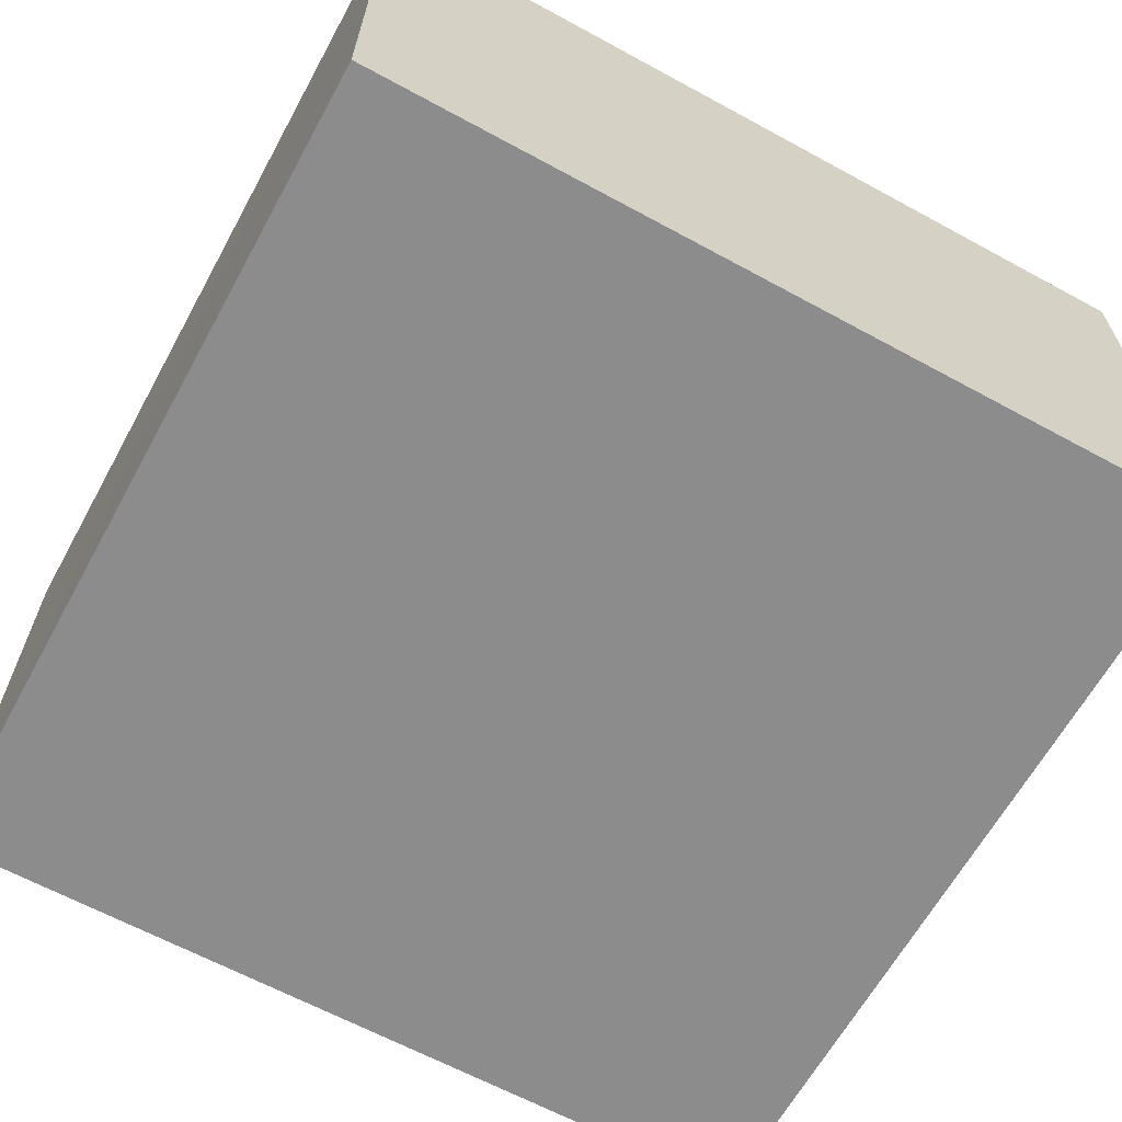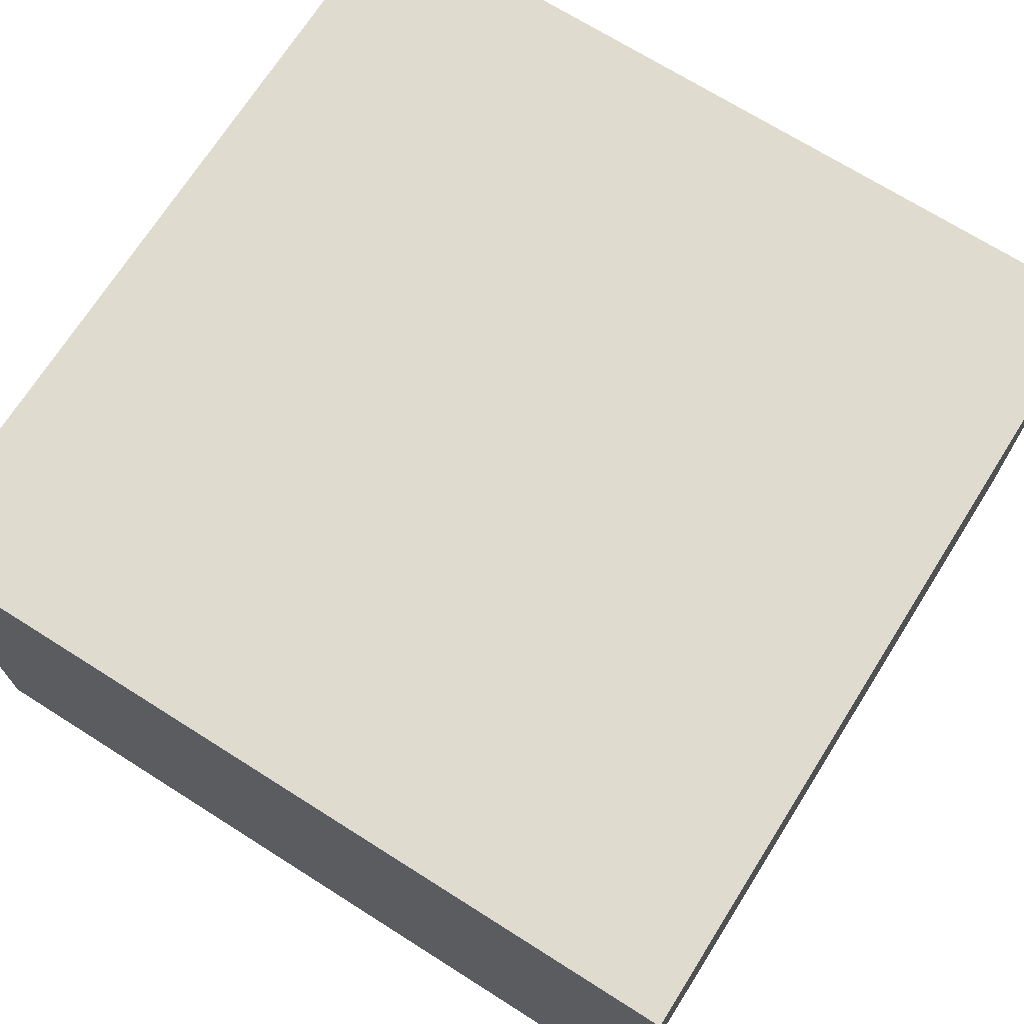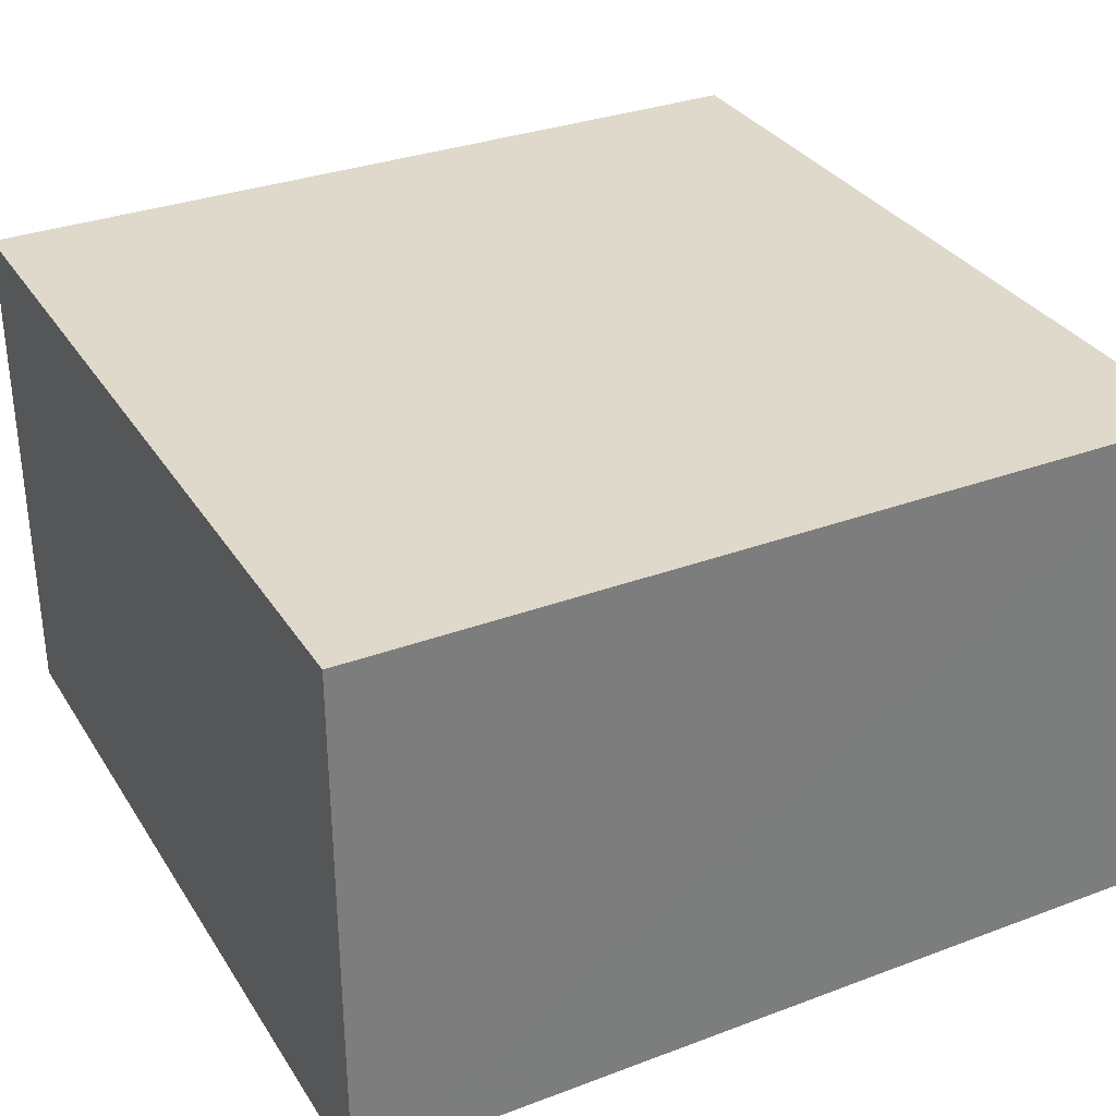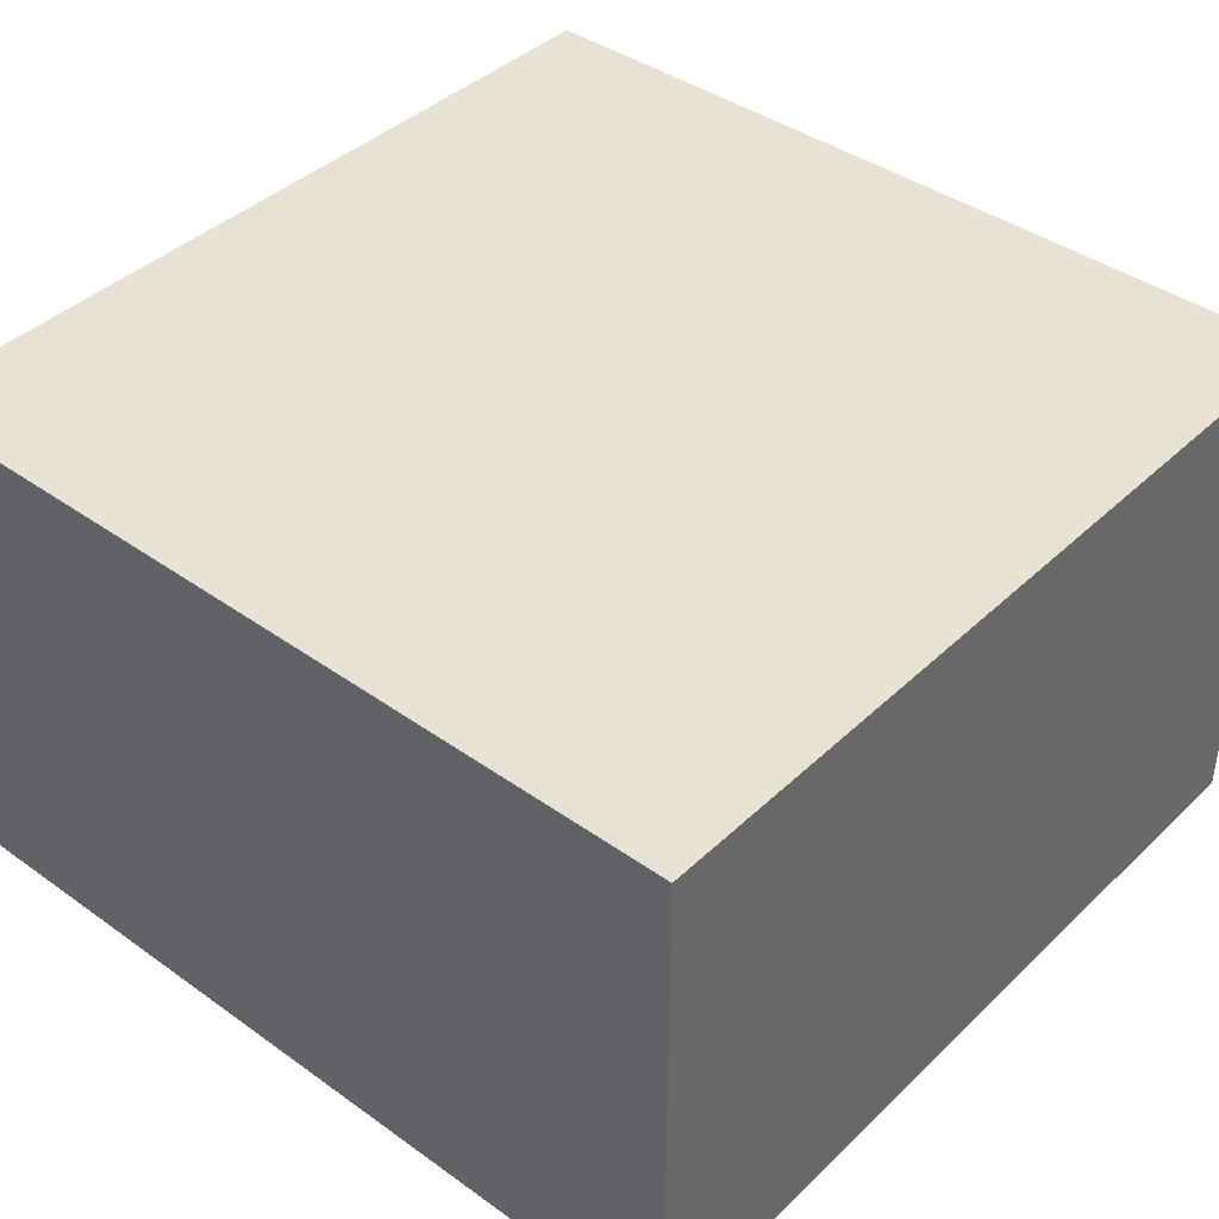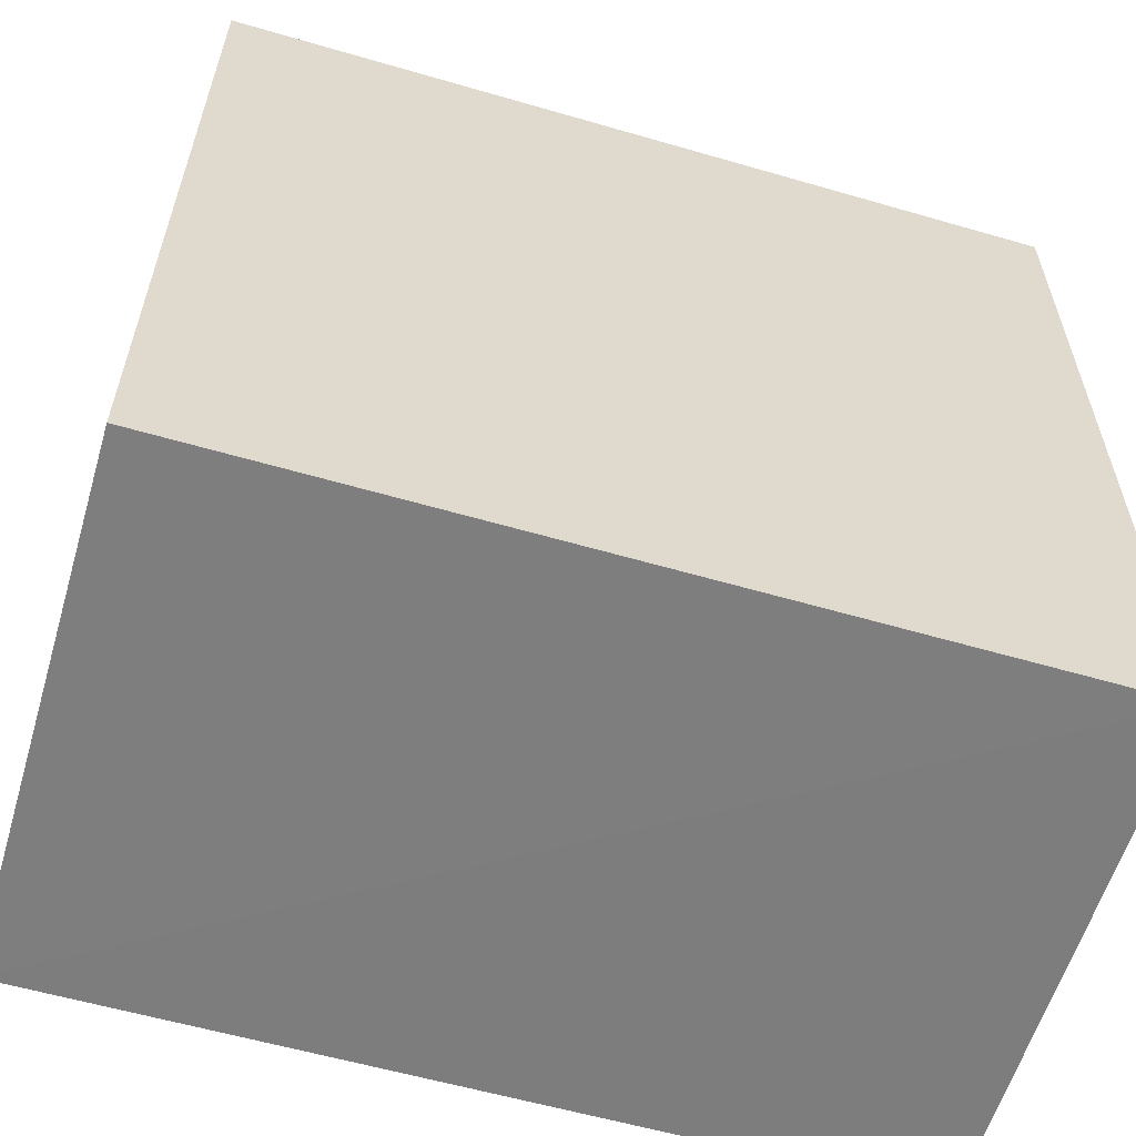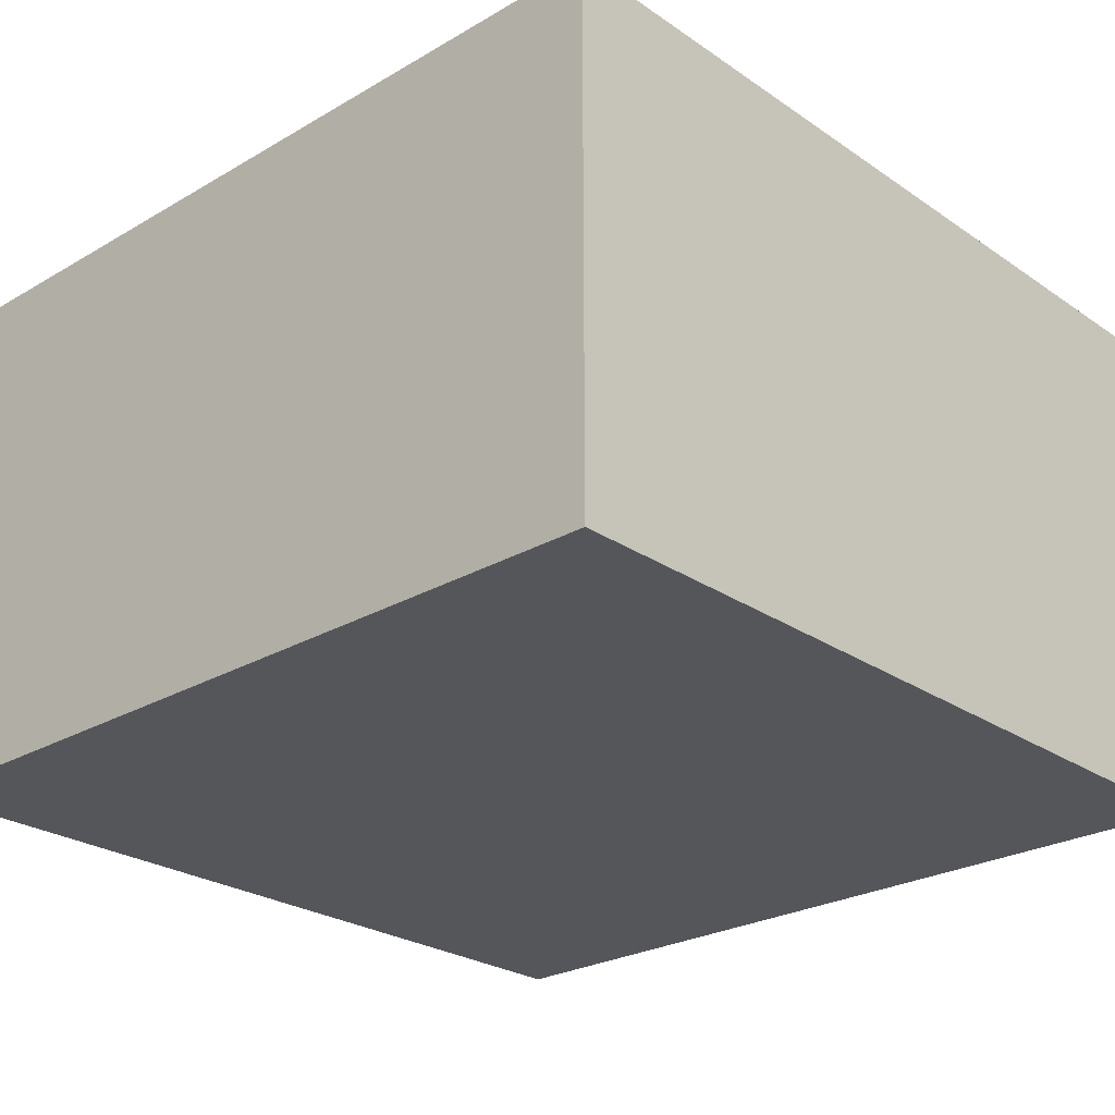
<metadata>
{"format":"obj","ext":"obj","renderer":"f3d","projection":"perspective","resolution":1024,"background":"white","views":[{"elev":-64.2,"azim":61.2,"up":"+Y"},{"elev":70.6,"azim":122.3,"up":"+Y"},{"elev":32.4,"azim":-27.4,"up":"+Y"},{"elev":40.9,"azim":-49.0,"up":"+Y"},{"elev":-59.3,"azim":-16.6,"up":"+Z"},{"elev":-25.6,"azim":-137.2,"up":"+Y"}]}
</metadata>
<code>
o 5588
v 2243 1902 7.364
v 2242 1902 7.364
v 2242 1902 7.364
v 2243 1902 7.444
v 2242 1902 7.444
v 2242 1902 7.444
v 2243 1902 7.364
v 2242 1902 7.364
v 2243 1902 7.364
v 2243 1902 7.444
v 2243 1902 7.364
v 2243 1902 7.444
v 2243 1902 7.444
v 2242 1902 7.444
v 2243 1902 7.444
v 2242 1902 7.444
v 2243 1902 7.364
v 2243 1902 7.444
v 2243 1902 7.364
v 2242 1902 7.444
v 2243 1902 7.444
v 2242 1902 7.364
v 2242 1902 7.444
v 2242 1902 7.444
v 2243 1902 7.364
v 2242 1902 7.364
v 2242 1902 7.444
v 2242 1902 7.364
v 2242 1902 7.364
f 1 2 3
f 1 4 5
f 6 2 7
f 8 9 7
f 10 7 11
f 12 13 14
f 14 15 16
f 17 15 18
f 19 20 21
f 22 23 20
f 24 25 26
f 27 28 29

</code>
